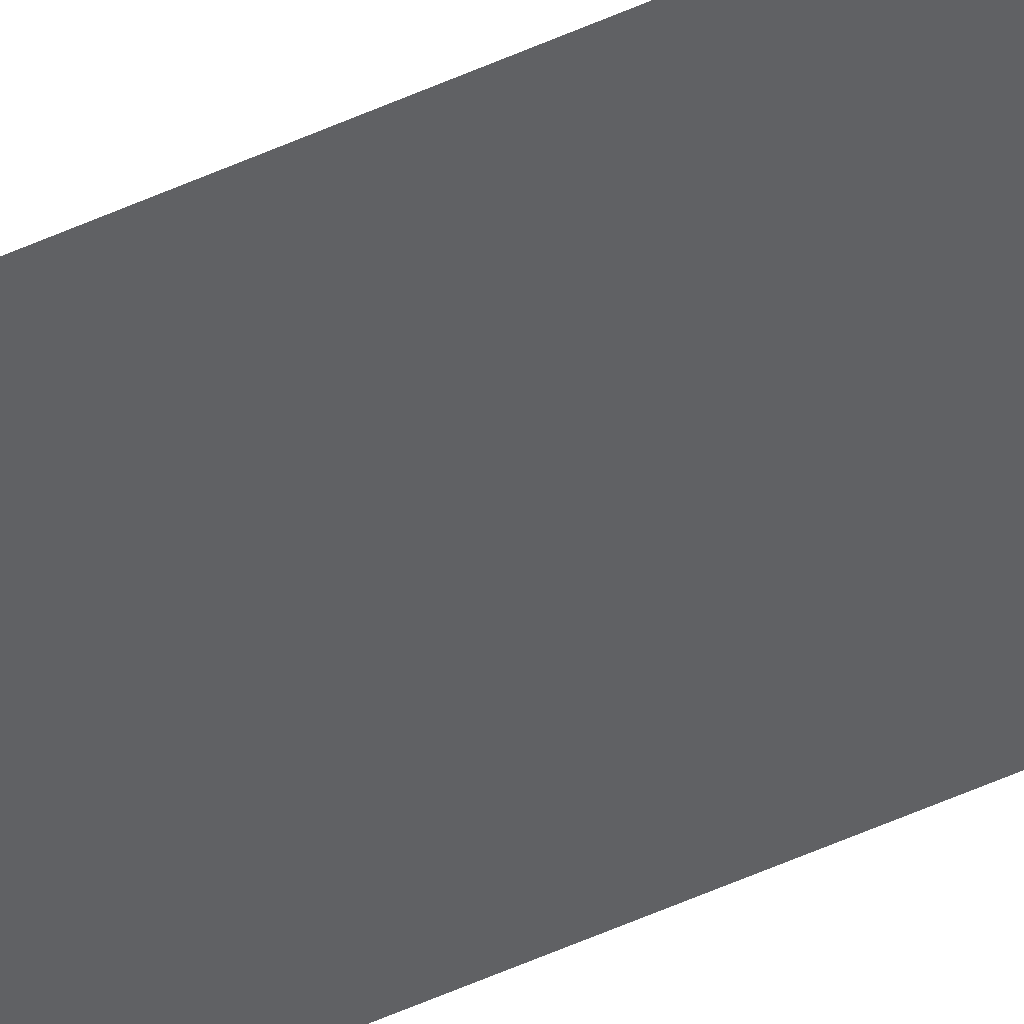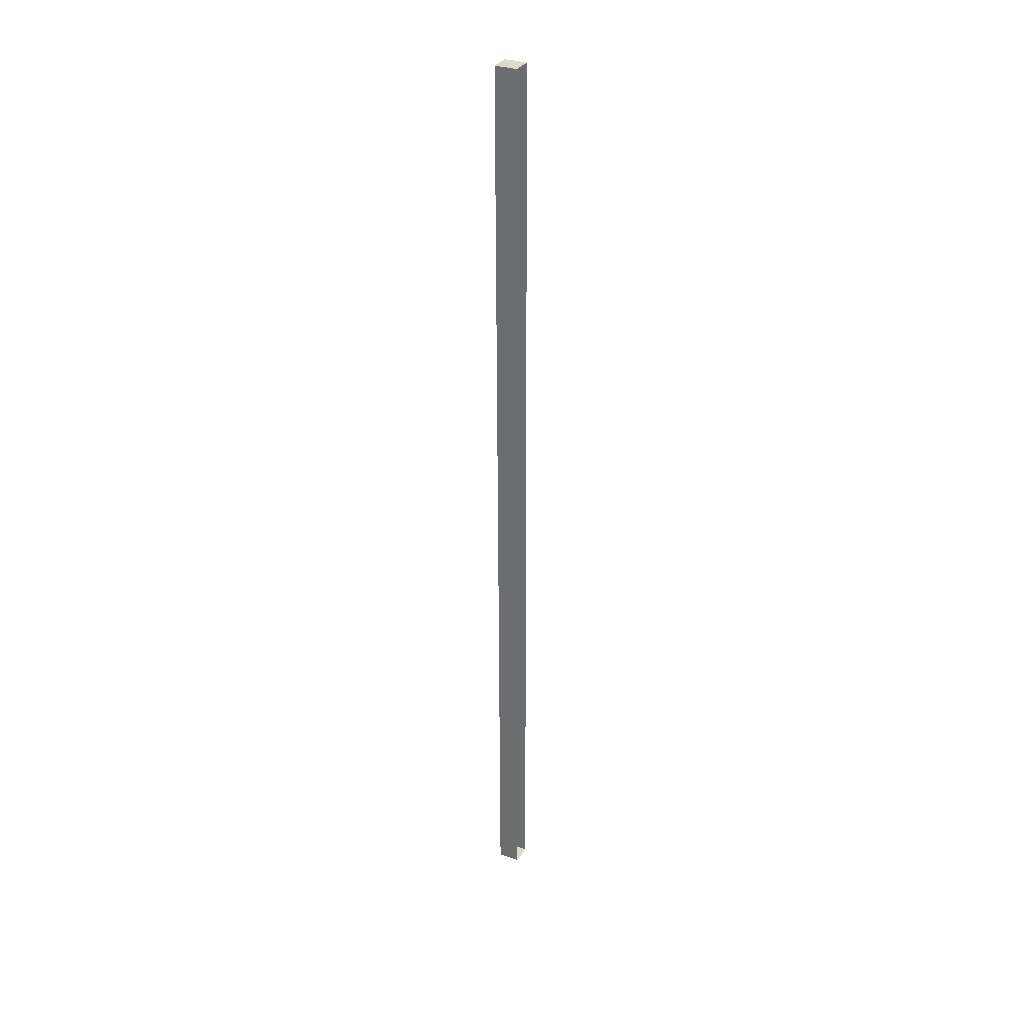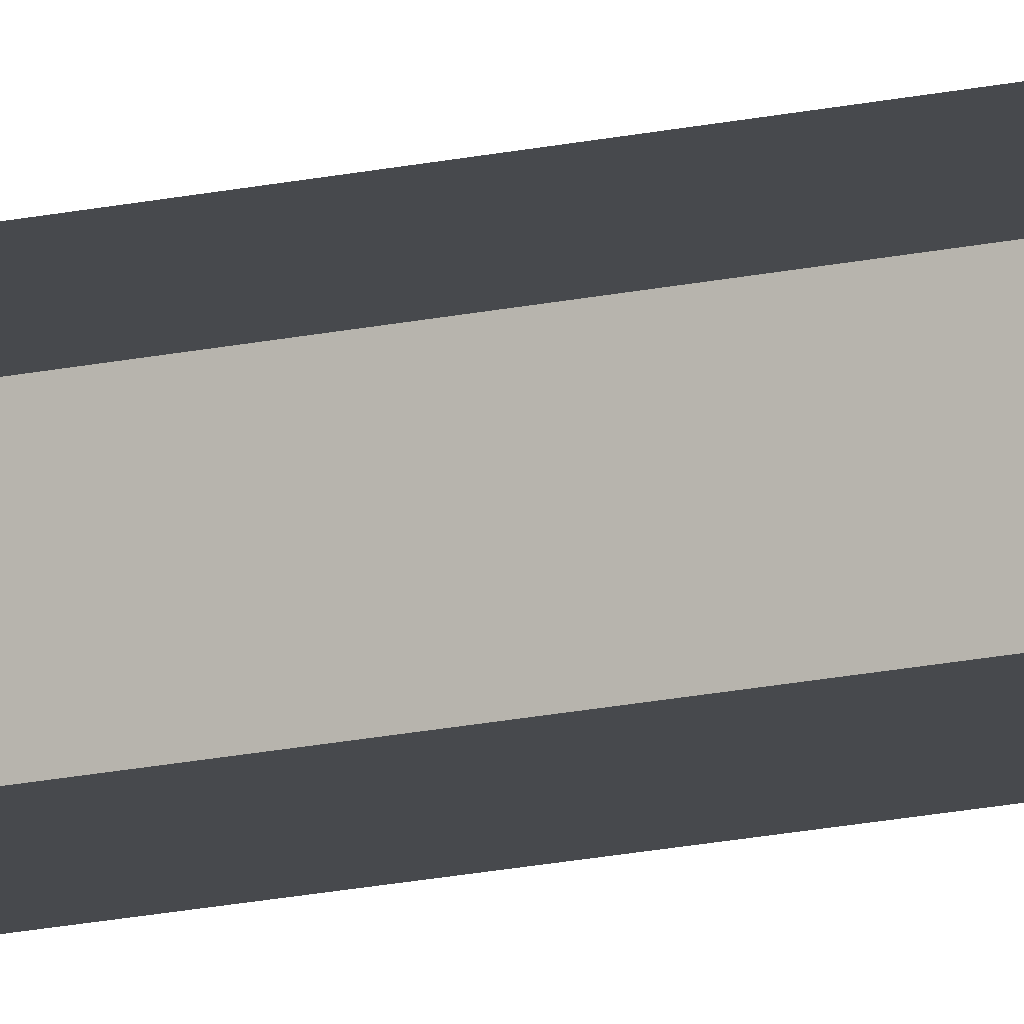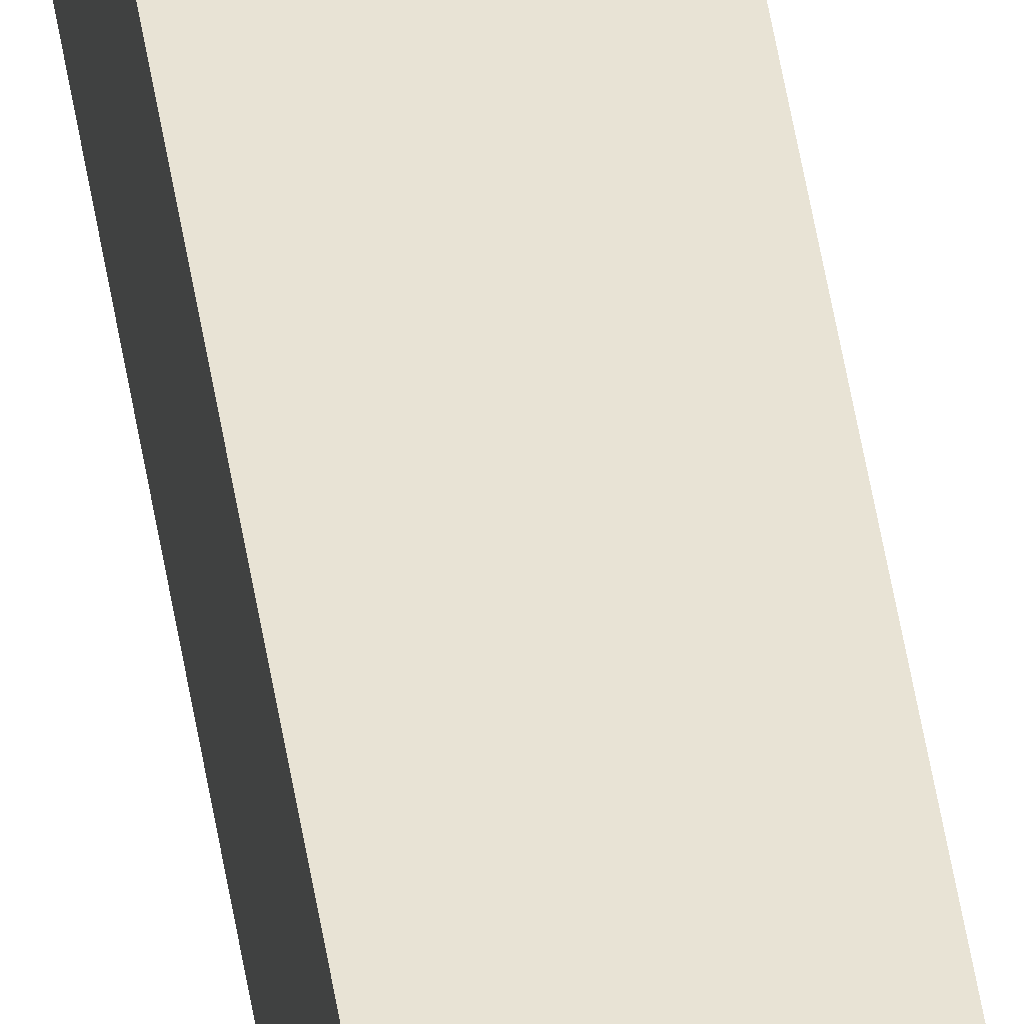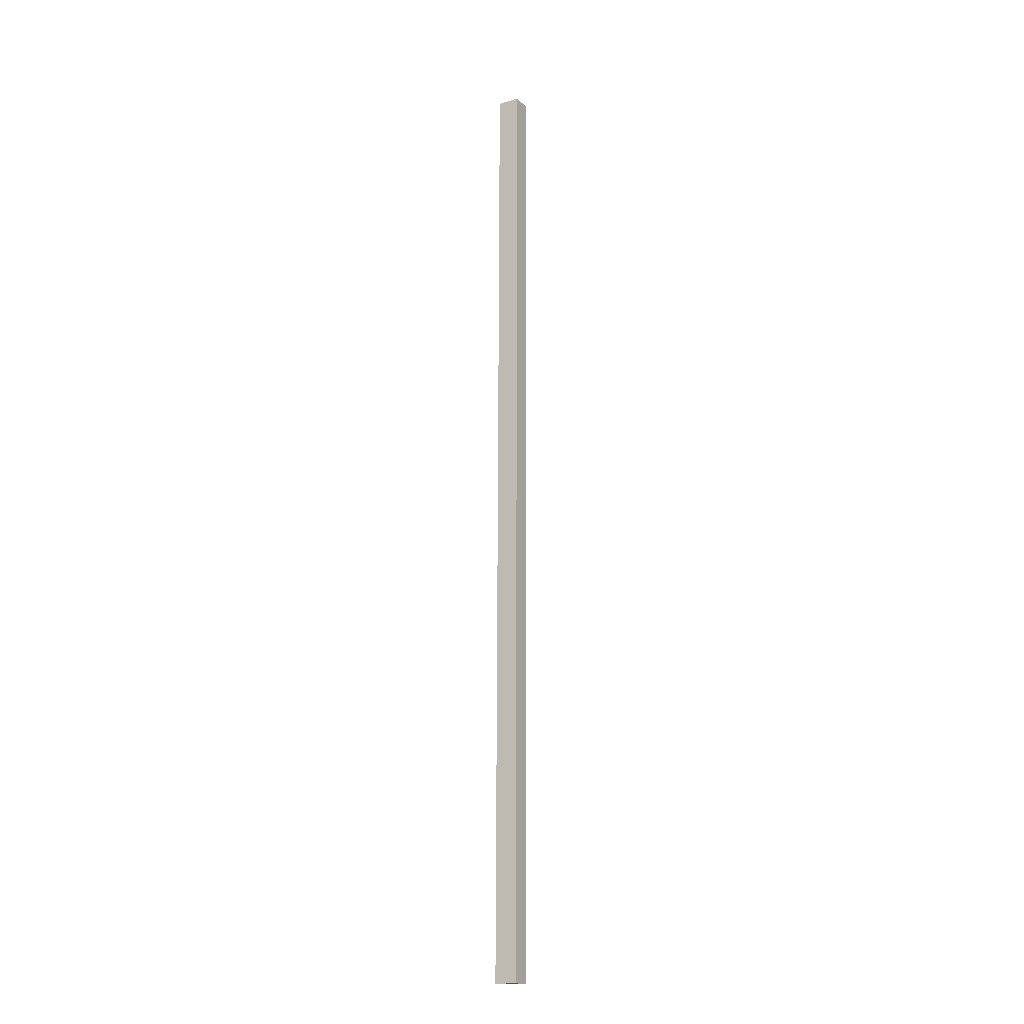
<metadata>
{"format":"obj","ext":"obj","renderer":"f3d","projection":"perspective","resolution":1024,"background":"white","views":[{"elev":-46.8,"azim":-62.1,"up":"+Z"},{"elev":31.8,"azim":-153.2,"up":"+Y"},{"elev":-11.8,"azim":-58.2,"up":"+Z"},{"elev":40.8,"azim":172.3,"up":"+Z"},{"elev":-16.4,"azim":29.6,"up":"+Y"}]}
</metadata>
<code>
o #ID141
v -0.4296 -0.4342 -0.03223
v -0.4255 -0.6064 -0.03136
v -0.4296 -0.6064 -0.03136
v -0.4255 -0.4342 -0.03223
v -0.4255 -0.4342 -0.03596
v -0.4296 -0.4342 -0.03223
v -0.4296 -0.4342 -0.03596
v -0.4255 -0.4342 -0.03223
v -0.4255 -0.4342 -0.03223
v -0.4255 -0.6064 -0.03509
v -0.4255 -0.6064 -0.03136
v -0.4255 -0.4342 -0.03596
v -0.4296 -0.6064 -0.03136
v -0.4255 -0.6064 -0.03509
v -0.4296 -0.6064 -0.03509
v -0.4255 -0.6064 -0.03136
v -0.4255 -0.4342 -0.03596
v -0.4296 -0.6064 -0.03509
v -0.4255 -0.6064 -0.03509
v -0.4296 -0.4342 -0.03596
f 1 2 3
f 2 1 4
f 5 6 7
f 6 5 8
f 9 10 11
f 10 9 12
f 13 14 15
f 14 13 16
f 17 18 19
f 18 17 20

</code>
